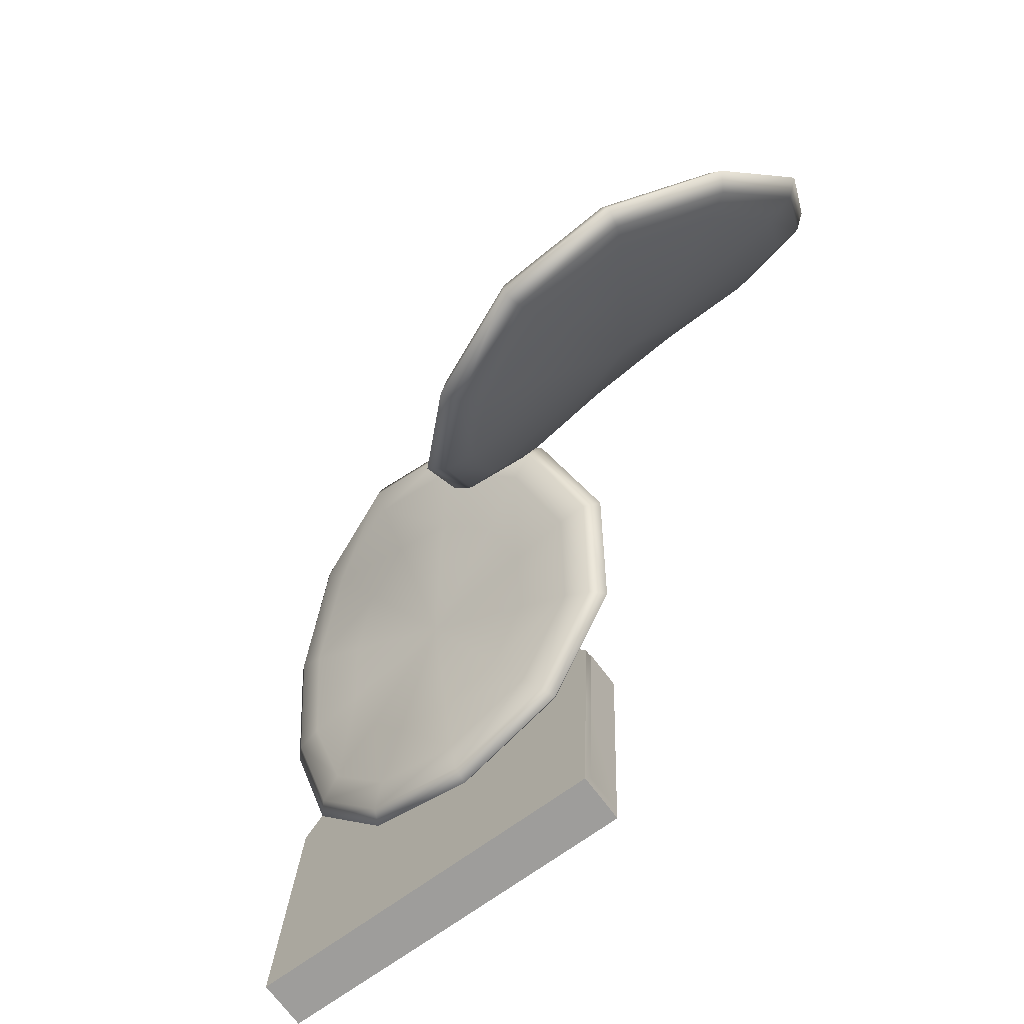
<metadata>
{"format":"obj","ext":"obj","renderer":"f3d","projection":"perspective","resolution":1024,"background":"white","views":[{"elev":-72.2,"azim":36.8,"up":"+Y"}]}
</metadata>
<code>
g Tower2
v 0.8945 -0.2505 0.8224
v 1.026 -0.2995 0.9849
v 0.5022 -1.558 1.354
v 0.3369 -1.604 1.205
v 0.8505 -1.575 1.441
v 1.304 -0.4918 1.116
v 0.6476 -2.755 1.983
v 0.4922 -2.882 1.877
v 0.9762 -2.609 1.985
v 1.423 -3.57 2.704
v 1.319 -3.743 2.659
v 1.647 -3.318 2.602
v 2.634 -3.854 3.239
v 2.613 -4.054 3.22
v 2.694 -3.564 3.064
v 3.983 -3.678 3.262
v 4.053 -3.866 3.245
v 3.859 -3.412 3.084
v 5.108 -3.089 2.768
v 5.253 -3.23 2.726
v 4.832 -2.903 2.657
v 1.693 -2.337 1.905
v 1.61 -1.654 1.546
v 1.913 -0.9583 1.307
v 2.14 -2.825 2.289
v 2.828 -2.969 2.617
v 3.598 -2.868 2.63
v 4.243 -2.551 2.325
v 3.088 -1.808 1.75
v 1.332 -0.6603 0.7895
v 1.047 -0.4284 0.7348
v 0.5233 -1.687 1.104
v 0.8781 -1.743 1.114
v 0.3369 -1.604 1.205
v 0.8945 -0.2505 0.8224
v 0.6687 -2.884 1.733
v 1.004 -2.778 1.658
v 0.4922 -2.882 1.877
v 1.444 -3.699 2.454
v 1.675 -3.487 2.275
v 1.319 -3.743 2.659
v 2.655 -3.983 2.989
v 2.721 -3.732 2.737
v 2.613 -4.054 3.22
v 4.004 -3.807 3.012
v 3.887 -3.58 2.757
v 4.053 -3.866 3.245
v 5.129 -3.218 2.517
v 4.859 -3.071 2.33
v 5.253 -3.23 2.726
v 2.168 -2.994 1.962
v 1.721 -2.506 1.578
v 1.638 -1.822 1.219
v 1.941 -1.127 0.9803
v 3.625 -3.037 2.304
v 2.855 -3.137 2.29
v 4.271 -2.719 1.998
v 3.113 -1.96 1.444
v 5.253 -3.23 2.726
v 5.108 -3.089 2.768
v 5.681 -2.098 2.07
v 5.867 -2.181 1.969
v 5.326 -2.041 2.059
v 4.832 -2.903 2.657
v 5.535 -0.9007 1.44
v 5.712 -0.9022 1.297
v 5.2 -1.007 1.516
v 4.71 0.1814 1.048
v 4.829 0.2631 0.89
v 4.488 -0.07622 1.171
v 3.44 0.7897 0.9134
v 3.474 0.9052 0.7368
v 3.39 0.4493 1.054
v 2.091 0.6137 0.8902
v 2.034 0.7172 0.7121
v 2.225 0.2972 1.034
v 1.026 -0.2995 0.9849
v 0.8945 -0.2505 0.8224
v 1.304 -0.4918 1.116
v 4.483 -1.279 1.595
v 4.566 -1.962 1.954
v 4.243 -2.551 2.325
v 4.017 -0.6837 1.343
v 3.288 -0.3176 1.29
v 2.518 -0.4181 1.276
v 1.913 -0.9583 1.307
v 3.088 -1.808 1.75
v 4.859 -3.071 2.33
v 5.129 -3.218 2.517
v 5.702 -2.227 1.82
v 5.353 -2.21 1.733
v 5.867 -2.181 1.969
v 5.253 -3.23 2.726
v 5.556 -1.03 1.19
v 5.228 -1.175 1.189
v 5.712 -0.9022 1.297
v 4.732 0.0525 0.7981
v 4.516 -0.2447 0.8442
v 4.829 0.2631 0.89
v 3.461 0.6608 0.6633
v 3.418 0.2809 0.7275
v 3.474 0.9052 0.7368
v 2.112 0.4848 0.6401
v 2.252 0.1288 0.7075
v 2.034 0.7172 0.7121
v 1.047 -0.4284 0.7348
v 1.332 -0.6603 0.7895
v 0.8945 -0.2505 0.8224
v 4.044 -0.8522 1.016
v 4.511 -1.447 1.268
v 4.594 -2.131 1.628
v 4.271 -2.719 1.998
v 2.546 -0.5865 0.9495
v 3.315 -0.486 0.9627
v 1.941 -1.127 0.9803
v 3.113 -1.96 1.444
v -0.001728 -2.995 -1.299
v -0.09865 -2.888 -1.14
v 0.9387 -2.006 -0.7661
v 1.109 -2.043 -0.9121
v 0.6357 -1.83 -0.6867
v -0.2593 -2.588 -1.015
v 1.349 -0.8672 -0.1465
v 1.548 -0.827 -0.2504
v 0.9905 -0.8455 -0.1513
v 1.023 0.2239 0.5533
v 1.196 0.3289 0.5088
v 0.7102 0.1017 0.4477
v 0.06974 1.04 1.06
v 0.1805 1.208 1.041
v -0.1138 0.8073 0.8856
v -1.209 1.504 1.055
v -1.185 1.703 1.036
v -1.219 1.208 0.8813
v -2.47 1.491 0.5396
v -2.534 1.682 0.4943
v -2.309 1.197 0.436
v 0.2304 -0.7588 -0.2449
v -0.004015 -1.409 -0.5986
v -0.589 -1.891 -0.8401
v 0.0515 -0.1142 0.1263
v -0.4988 0.3338 0.4391
v -1.229 0.5985 0.4362
v -1.943 0.609 0.1186
v -1.249 -0.59 -0.4271
v -0.201 -2.43 -1.343
v -0.05397 -2.768 -1.391
v 0.9833 -1.886 -1.017
v 0.694 -1.672 -1.015
v 1.109 -2.043 -0.9121
v -0.001728 -2.995 -1.299
v 1.394 -0.7466 -0.3977
v 1.049 -0.688 -0.4795
v 1.548 -0.827 -0.2504
v 1.068 0.3444 0.3021
v 0.7686 0.2592 0.1195
v 1.196 0.3289 0.5088
v 0.1144 1.161 0.8089
v -0.05539 0.9648 0.5573
v 0.1805 1.208 1.041
v -1.164 1.624 0.8039
v -1.16 1.366 0.553
v -1.185 1.703 1.036
v -2.426 1.611 0.2884
v -2.251 1.354 0.1077
v -2.534 1.682 0.4943
v 0.1099 0.04329 -0.2019
v 0.2888 -0.6013 -0.5731
v 0.05437 -1.252 -0.9268
v -0.5306 -1.733 -1.168
v -1.175 0.7418 0.0002085
v -0.4452 0.4771 0.003054
v -1.885 0.7665 -0.2097
v -1.196 -0.4486 -0.7344
v -2.534 1.682 0.4943
v -2.47 1.491 0.5396
v -3.423 0.8633 -0.1651
v -3.549 1.021 -0.2703
v -3.134 0.65 -0.1674
v -2.309 1.197 0.436
v -3.834 -0.2759 -0.7847
v -3.987 -0.1955 -0.9319
v -3.489 -0.3345 -0.7028
v -3.592 -1.622 -1.153
v -3.733 -1.642 -1.313
v -3.279 -1.493 -1.027
v -2.742 -2.748 -1.257
v -2.822 -2.837 -1.434
v -2.543 -2.466 -1.117
v -1.463 -3.211 -1.252
v -1.456 -3.332 -1.429
v -1.438 -2.867 -1.113
v -0.09865 -2.888 -1.14
v -0.001728 -2.995 -1.299
v -0.2593 -2.588 -1.015
v -2.728 -0.4212 -0.6092
v -2.494 0.2291 -0.2555
v -1.943 0.609 0.1186
v -2.583 -1.168 -0.8478
v -2.104 -1.829 -0.8839
v -1.374 -2.093 -0.881
v -0.589 -1.891 -0.8401
v -1.249 -0.59 -0.4271
v -2.251 1.354 0.1077
v -2.426 1.611 0.2884
v -3.378 0.9838 -0.4163
v -3.075 0.8075 -0.4956
v -3.549 1.021 -0.2703
v -2.534 1.682 0.4943
v -3.789 -0.1553 -1.036
v -3.43 -0.177 -1.031
v -3.987 -0.1955 -0.9319
v -3.548 -1.501 -1.404
v -3.22 -1.336 -1.355
v -3.733 -1.642 -1.313
v -2.697 -2.627 -1.508
v -2.485 -2.309 -1.445
v -2.822 -2.837 -1.434
v -1.418 -3.091 -1.503
v -1.38 -2.709 -1.441
v -1.456 -3.332 -1.429
v -0.05397 -2.768 -1.391
v -0.201 -2.43 -1.343
v -0.001728 -2.995 -1.299
v -2.525 -1.01 -1.176
v -2.67 -0.2637 -0.9375
v -2.436 0.3866 -0.5837
v -1.885 0.7665 -0.2097
v -1.315 -1.936 -1.209
v -2.045 -1.671 -1.212
v -0.5306 -1.733 -1.168
v -1.196 -0.4486 -0.7344
v -4.318 -4.769 -2.024
v -2.086 -4.866 -2.024
v -2.086 -4.868 -1.637
v -4.317 -4.77 -1.643
v 0.1461 -4.963 -2.024
v 0.223 -3.202 -2.024
v 0.2052 -3.202 -1.645
v 0.146 -4.965 -1.643
v 0.2985 -1.474 -2.024
v 0.2788 -1.516 -1.647
v -0.3072 -0.3823 -2.024
v -1.887 -0.3134 -2.024
v -1.89 -0.3806 -1.647
v -0.3228 -0.449 -1.647
v -3.467 -0.2444 -2.024
v -3.457 -0.3122 -1.647
v -4.165 -1.279 -2.024
v -4.241 -3.007 -2.024
v -4.223 -3.008 -1.645
v -4.149 -1.323 -1.647
v -4.318 -4.769 -2.024
v -4.317 -4.77 -1.643
v -3.457 -0.3122 -1.647
v -3.467 -0.2444 -2.024
v -3.346 -0.6331 -2.024
v -3.337 -0.6908 -1.647
v -0.3072 -0.3823 -2.024
v -0.3228 -0.449 -1.647
v -0.4755 -0.8157 -1.647
v -0.4614 -0.7591 -2.024
v -3.337 -0.6908 -1.647
v -3.346 -0.6331 -2.024
v -4.165 -1.279 -2.024
v -4.149 -1.323 -1.647
v -0.4614 -0.7591 -2.024
v -0.4755 -0.8157 -1.647
v 0.2788 -1.516 -1.647
v 0.2985 -1.474 -2.024
v -0.3072 -0.3823 -2.024
v -0.4614 -0.7591 -2.024
v -1.904 -0.7157 -2.024
v -1.887 -0.3134 -2.024
v -1.934 -1.387 -2.024
v 0.2985 -1.474 -2.024
v -2.008 -3.093 -2.024
v 0.223 -3.202 -2.024
v -3.346 -0.6331 -2.024
v -3.467 -0.2444 -2.024
v -4.241 -3.007 -2.024
v -4.165 -1.279 -2.024
v 0.1461 -4.963 -2.024
v -2.086 -4.866 -2.024
v -4.318 -4.769 -2.024
v 0.354 -1.479 -1.648
v 0.354 -1.479 -2.14
v 0.2792 -3.193 -2.138
v 0.2792 -3.193 -1.646
v 0.202 -4.961 -2.137
v 0.2021 -4.959 -1.645
v 0.1936 -5.153 -1.532
v 0.1936 -5.154 -2.142
v 0.2829 -3.109 -1.651
v 0.2826 -3.115 -1.532
v 0.3518 -1.529 -1.651
v 0.3516 -1.535 -1.532
v -0.2338 -0.4327 -1.532
v 0.1073 -5.034 -2.102
v 0.1915 -3.105 -2.102
v 0.2589 -1.561 -2.102
v -0.2338 -0.4327 -1.651
v -3.617 -0.2148 -1.648
v -3.617 -0.2148 -2.14
v -1.886 -0.2904 -2.14
v -1.886 -0.2904 -1.648
v -0.1552 -0.366 -2.14
v -0.1552 -0.366 -1.648
v -4.373 -4.759 -1.645
v -4.373 -4.761 -2.137
v -4.296 -2.994 -2.138
v -4.296 -2.994 -1.646
v -4.221 -1.28 -2.14
v -4.221 -1.28 -1.648
v -4.381 -4.955 -2.137
v -4.381 -4.953 -1.532
v -4.292 -2.915 -1.532
v -4.292 -2.909 -1.651
v -4.223 -1.335 -1.532
v -4.223 -1.329 -1.651
v -4.201 -2.913 -2.102
v -4.285 -4.842 -2.102
v -4.133 -1.369 -2.102
v -3.544 -0.2882 -1.532
v -3.544 -0.2882 -1.651
v -3.426 -0.6845 -1.648
v -3.426 -0.6845 -2.073
v -3.617 -0.2148 -2.14
v -3.617 -0.2148 -1.648
v -0.1552 -0.366 -1.648
v -0.1552 -0.366 -2.14
v -0.3859 -0.8173 -2.073
v -0.3859 -0.8173 -1.648
v -4.221 -1.28 -1.648
v -4.221 -1.28 -2.14
v -3.426 -0.6845 -2.073
v -3.426 -0.6845 -1.648
v -0.3859 -0.8173 -1.648
v -0.3859 -0.8173 -2.073
v 0.354 -1.479 -2.14
v 0.354 -1.479 -1.648
v -3.426 -0.6845 -2.139
v -1.906 -0.7509 -2.139
v -1.886 -0.2904 -2.14
v -3.617 -0.2148 -2.14
v -4.221 -1.28 -2.14
v -1.933 -1.38 -2.14
v -0.3859 -0.8173 -2.139
v -0.1552 -0.366 -2.14
v 0.354 -1.479 -2.14
v 0.2792 -3.193 -2.138
v -2.008 -3.094 -2.138
v -4.296 -2.994 -2.138
v -4.373 -4.761 -2.137
v -2.085 -4.861 -2.137
v 0.202 -4.961 -2.137
v 0.1936 -5.154 -2.142
v -2.094 -5.054 -2.142
v -4.381 -4.955 -2.137
v -0.3859 -0.8173 -2.073
v -0.1552 -0.366 -2.14
v 0.354 -1.479 -2.14
v -3.426 -0.6845 -2.073
v -4.221 -1.28 -2.14
v -3.617 -0.2148 -2.14
v -3.461 -0.4363 -2.109
v -3.532 -0.3741 -1.652
v -1.893 -0.4644 -1.686
v -1.892 -0.5047 -2.109
v -0.2476 -0.5175 -1.652
v -0.3237 -0.5732 -2.109
v -2.086 -4.868 -1.637
v -2.086 -4.866 -2.024
v 0.1461 -4.963 -2.024
v 0.146 -4.965 -1.643
v 0.146 -4.965 -1.643
v 0.2052 -3.202 -1.645
v 0.2792 -3.193 -1.646
v 0.2021 -4.959 -1.645
v 0.354 -1.479 -1.648
v 0.2788 -1.516 -1.647
v -0.3859 -0.8173 -1.648
v -0.4755 -0.8157 -1.647
v -0.1552 -0.366 -1.648
v -0.3228 -0.449 -1.647
v -1.886 -0.2904 -1.648
v -1.89 -0.3806 -1.647
v -3.617 -0.2148 -1.648
v -3.457 -0.3122 -1.647
v -3.426 -0.6845 -1.648
v -3.337 -0.6908 -1.647
v -4.221 -1.28 -1.648
v -4.149 -1.323 -1.647
v -4.296 -2.994 -1.646
v -4.223 -3.008 -1.645
v -4.373 -4.759 -1.645
v -4.317 -4.77 -1.643
v -0.3085 -0.4818 -2.145
v -1.891 -0.4127 -2.145
v -1.892 -0.5047 -2.109
v -0.3237 -0.5732 -2.109
v -3.461 -0.4363 -2.109
v -3.484 -0.3432 -2.145
v 0.1936 -5.154 -2.142
v -2.094 -5.054 -2.142
v -2.094 -5.053 -1.532
v 0.1936 -5.153 -1.532
v -4.381 -4.955 -2.137
v -4.381 -4.953 -1.532
v -4.381 -4.953 -1.532
v -4.292 -2.915 -1.532
v -2.005 -3.015 -1.532
v -2.094 -5.053 -1.532
v -1.936 -1.435 -1.532
v -4.223 -1.335 -1.532
v -1.889 -0.3605 -1.532
v -3.544 -0.2882 -1.532
v 0.2826 -3.115 -1.532
v 0.1936 -5.153 -1.532
v 0.3516 -1.535 -1.532
v -0.2338 -0.4327 -1.532
v -3.544 -0.2882 -1.651
v -1.889 -0.3605 -1.651
v -1.889 -0.3605 -1.532
v -3.544 -0.2882 -1.532
v -0.2338 -0.4327 -1.651
v -0.2338 -0.4327 -1.532
v -0.3085 -0.4818 -2.145
v -1.891 -0.4127 -2.145
v -3.484 -0.3432 -2.145
v -4.196 -2.913 -1.675
v -2.005 -3.009 -1.675
v -1.936 -1.429 -1.675
v -4.127 -1.333 -1.675
v 0.2559 -1.525 -1.675
v 0.1869 -3.105 -1.675
v -4.317 -4.77 -1.643
v -2.086 -4.868 -1.637
v 0.146 -4.965 -1.643
v -0.2476 -0.5175 -1.652
v -3.532 -0.3741 -1.652
v -1.893 -0.4644 -1.686
v -3.532 -0.3741 -1.652
v -3.544 -0.2882 -1.651
v -4.223 -1.329 -1.651
v -4.127 -1.333 -1.675
v 0.2559 -1.525 -1.675
v 0.3518 -1.529 -1.651
v -0.2338 -0.4327 -1.651
v -0.2476 -0.5175 -1.652
v -0.3085 -0.4818 -2.145
v -0.3237 -0.5732 -2.109
v -0.2476 -0.5175 -1.652
v -0.2338 -0.4327 -1.651
v -3.544 -0.2882 -1.651
v -3.532 -0.3741 -1.652
v -3.461 -0.4363 -2.109
v -3.484 -0.3432 -2.145
v 0.2559 -1.525 -1.675
v 0.1668 -1.557 -2.077
v 0.2589 -1.561 -2.102
v 0.3518 -1.529 -1.651
v -4.223 -1.329 -1.651
v -4.133 -1.369 -2.102
v -4.041 -1.373 -2.077
v -4.127 -1.333 -1.675
v 0.146 -4.965 -1.643
v 0.01518 -5.03 -2.077
v 0.09941 -3.101 -2.077
v 0.1869 -3.105 -1.675
v 0.1668 -1.557 -2.077
v 0.2559 -1.525 -1.675
v -4.196 -2.913 -1.675
v -4.109 -2.917 -2.077
v -4.193 -4.846 -2.077
v -4.317 -4.77 -1.643
v -4.127 -1.333 -1.675
v -4.041 -1.373 -2.077
v -4.109 -2.917 -2.077
v -4.201 -2.913 -2.102
v -4.285 -4.842 -2.102
v -4.193 -4.846 -2.077
v -4.041 -1.373 -2.077
v -4.133 -1.369 -2.102
v 0.09941 -3.101 -2.077
v 0.1915 -3.105 -2.102
v 0.2589 -1.561 -2.102
v 0.1668 -1.557 -2.077
v 0.01518 -5.03 -2.077
v 0.1073 -5.034 -2.102
v 0.1915 -3.105 -2.102
v 0.09941 -3.101 -2.077
v -4.193 -4.846 -2.077
v -4.285 -4.842 -2.102
v -4.373 -4.759 -1.645
v -4.317 -4.77 -1.643
v 0.146 -4.965 -1.643
v 0.2021 -4.959 -1.645
v 0.1073 -5.034 -2.102
v 0.01518 -5.03 -2.077
g Tower2_0
f 3 2 1
f 4 3 1
f 3 5 2
f 5 6 2
f 7 3 4
f 8 7 4
f 9 5 3
f 7 9 3
f 10 7 8
f 11 10 8
f 12 9 7
f 10 12 7
f 13 10 11
f 14 13 11
f 15 12 10
f 13 15 10
f 16 13 14
f 17 16 14
f 18 15 13
f 16 18 13
f 19 16 17
f 20 19 17
f 21 18 16
f 19 21 16
f 22 9 12
f 22 23 9
f 23 5 9
f 23 24 5
f 24 6 5
f 25 22 12
f 25 12 15
f 26 25 15
f 26 15 18
f 27 26 18
f 27 18 21
f 28 27 21
f 29 24 23
f 29 23 22
f 29 22 25
f 29 25 26
f 29 26 27
f 29 27 28
f 32 31 30
f 33 32 30
f 32 34 31
f 34 35 31
f 36 32 33
f 37 36 33
f 38 34 32
f 36 38 32
f 39 36 37
f 40 39 37
f 41 38 36
f 39 41 36
f 42 39 40
f 43 42 40
f 44 41 39
f 42 44 39
f 45 42 43
f 46 45 43
f 47 44 42
f 45 47 42
f 48 45 46
f 49 48 46
f 50 47 45
f 48 50 45
f 51 40 37
f 52 51 37
f 52 37 33
f 53 52 33
f 53 33 30
f 54 53 30
f 55 46 43
f 56 55 43
f 51 56 40
f 56 43 40
f 57 49 46
f 55 57 46
f 58 53 54
f 58 52 53
f 58 51 52
f 58 56 51
f 58 55 56
f 58 57 55
f 61 60 59
f 62 61 59
f 61 63 60
f 63 64 60
f 65 61 62
f 66 65 62
f 67 63 61
f 65 67 61
f 68 65 66
f 69 68 66
f 70 67 65
f 68 70 65
f 71 68 69
f 72 71 69
f 73 70 68
f 71 73 68
f 74 71 72
f 75 74 72
f 76 73 71
f 74 76 71
f 77 74 75
f 78 77 75
f 79 76 74
f 77 79 74
f 80 67 70
f 80 81 67
f 81 63 67
f 81 82 63
f 82 64 63
f 83 80 70
f 83 70 73
f 84 83 73
f 84 73 76
f 85 84 76
f 85 76 79
f 86 85 79
f 87 82 81
f 87 81 80
f 87 80 83
f 87 83 84
f 87 84 85
f 87 85 86
f 90 89 88
f 91 90 88
f 90 92 89
f 92 93 89
f 94 90 91
f 95 94 91
f 96 92 90
f 94 96 90
f 97 94 95
f 98 97 95
f 99 96 94
f 97 99 94
f 100 97 98
f 101 100 98
f 102 99 97
f 100 102 97
f 103 100 101
f 104 103 101
f 105 102 100
f 103 105 100
f 106 103 104
f 107 106 104
f 108 105 103
f 106 108 103
f 109 98 95
f 110 109 95
f 110 95 91
f 111 110 91
f 111 91 88
f 112 111 88
f 113 104 101
f 114 113 101
f 109 114 98
f 114 101 98
f 115 107 104
f 113 115 104
f 116 111 112
f 116 110 111
f 116 109 110
f 116 114 109
f 116 113 114
f 116 115 113
f 119 118 117
f 120 119 117
f 119 121 118
f 121 122 118
f 123 119 120
f 124 123 120
f 125 121 119
f 123 125 119
f 126 123 124
f 127 126 124
f 128 125 123
f 126 128 123
f 129 126 127
f 130 129 127
f 131 128 126
f 129 131 126
f 132 129 130
f 133 132 130
f 134 131 129
f 132 134 129
f 135 132 133
f 136 135 133
f 137 134 132
f 135 137 132
f 138 125 128
f 138 139 125
f 139 121 125
f 139 140 121
f 140 122 121
f 141 138 128
f 141 128 131
f 142 141 131
f 142 131 134
f 143 142 134
f 143 134 137
f 144 143 137
f 145 140 139
f 145 139 138
f 145 138 141
f 145 141 142
f 145 142 143
f 145 143 144
f 148 147 146
f 149 148 146
f 148 150 147
f 150 151 147
f 152 148 149
f 153 152 149
f 154 150 148
f 152 154 148
f 155 152 153
f 156 155 153
f 157 154 152
f 155 157 152
f 158 155 156
f 159 158 156
f 160 157 155
f 158 160 155
f 161 158 159
f 162 161 159
f 163 160 158
f 161 163 158
f 164 161 162
f 165 164 162
f 166 163 161
f 164 166 161
f 167 156 153
f 168 167 153
f 168 153 149
f 169 168 149
f 169 149 146
f 170 169 146
f 171 162 159
f 172 171 159
f 167 172 156
f 172 159 156
f 173 165 162
f 171 173 162
f 174 169 170
f 174 168 169
f 174 167 168
f 174 172 167
f 174 171 172
f 174 173 171
f 177 176 175
f 178 177 175
f 177 179 176
f 179 180 176
f 181 177 178
f 182 181 178
f 183 179 177
f 181 183 177
f 184 181 182
f 185 184 182
f 186 183 181
f 184 186 181
f 187 184 185
f 188 187 185
f 189 186 184
f 187 189 184
f 190 187 188
f 191 190 188
f 192 189 187
f 190 192 187
f 193 190 191
f 194 193 191
f 195 192 190
f 193 195 190
f 196 183 186
f 196 197 183
f 197 179 183
f 197 198 179
f 198 180 179
f 199 196 186
f 199 186 189
f 200 199 189
f 200 189 192
f 201 200 192
f 201 192 195
f 202 201 195
f 203 198 197
f 203 197 196
f 203 196 199
f 203 199 200
f 203 200 201
f 203 201 202
f 206 205 204
f 207 206 204
f 206 208 205
f 208 209 205
f 210 206 207
f 211 210 207
f 212 208 206
f 210 212 206
f 213 210 211
f 214 213 211
f 215 212 210
f 213 215 210
f 216 213 214
f 217 216 214
f 218 215 213
f 216 218 213
f 219 216 217
f 220 219 217
f 221 218 216
f 219 221 216
f 222 219 220
f 223 222 220
f 224 221 219
f 222 224 219
f 225 214 211
f 226 225 211
f 226 211 207
f 227 226 207
f 227 207 204
f 228 227 204
f 229 220 217
f 230 229 217
f 225 230 214
f 230 217 214
f 231 223 220
f 229 231 220
f 232 227 228
f 232 226 227
f 232 225 226
f 232 230 225
f 232 229 230
f 232 231 229
g Tower2_1
f 235 234 233
f 236 235 233
f 239 238 237
f 240 239 237
f 241 238 239
f 242 241 239
f 245 244 243
f 246 245 243
f 247 244 245
f 248 247 245
f 251 250 249
f 252 251 249
f 253 250 251
f 254 253 251
f 257 256 255
f 258 257 255
f 261 260 259
f 262 261 259
f 265 264 263
f 266 265 263
f 269 268 267
f 270 269 267
f 273 272 271
f 274 273 271
f 273 275 272
f 275 276 272
f 275 277 276
f 277 278 276
f 279 273 274
f 280 279 274
f 281 277 275
f 282 281 275
f 282 275 273
f 279 282 273
f 283 278 277
f 284 283 277
f 284 277 281
f 285 284 281
f 288 287 286
f 289 288 286
f 290 288 289
f 291 290 289
f 291 292 290
f 292 293 290
f 291 294 292
f 294 295 292
f 294 296 295
f 296 297 295
f 296 298 297
f 291 299 294
f 299 300 294
f 294 300 296
f 300 301 296
f 302 298 296
f 305 304 303
f 306 305 303
f 307 305 306
f 308 307 306
f 311 310 309
f 312 311 309
f 313 311 312
f 314 313 312
f 310 315 309
f 315 316 309
f 316 317 309
f 317 318 309
f 317 319 318
f 319 320 318
f 318 321 309
f 321 322 309
f 323 321 318
f 320 323 318
f 319 324 320
f 324 325 320
f 328 327 326
f 329 328 326
f 332 331 330
f 333 332 330
f 336 335 334
f 337 336 334
f 340 339 338
f 341 340 338
f 344 343 342
f 345 344 342
f 342 343 346
f 345 342 346
f 343 347 346
f 348 343 344
f 349 348 344
f 350 348 349
f 350 347 343
f 348 350 343
f 350 351 347
f 351 352 347
f 347 352 353
f 346 347 353
f 353 352 354
f 352 355 354
f 355 352 351
f 356 355 351
f 356 357 355
f 357 358 355
f 355 358 354
f 358 359 354
f 362 361 360
f 365 364 363
f 368 367 366
f 369 368 366
f 370 368 369
f 371 370 369
f 374 373 372
f 375 374 372
f 378 377 376
f 379 378 376
f 378 380 377
f 380 381 377
f 380 382 381
f 382 383 381
f 382 384 383
f 384 385 383
f 384 386 385
f 386 387 385
f 386 388 387
f 388 389 387
f 388 390 389
f 390 391 389
f 390 392 391
f 392 393 391
f 392 394 393
f 394 395 393
f 394 396 395
f 396 397 395
f 400 399 398
f 401 400 398
f 400 402 399
f 402 403 399
f 406 405 404
f 407 406 404
f 408 405 406
f 409 408 406
f 412 411 410
f 413 412 410
f 412 414 411
f 414 415 411
f 414 416 415
f 416 417 415
f 418 412 413
f 419 418 413
f 420 414 412
f 418 420 412
f 421 416 414
f 420 421 414
f 424 423 422
f 425 424 422
f 426 423 424
f 427 426 424
f 426 428 423
f 428 429 423
f 423 429 422
f 429 430 422
f 433 432 431
f 434 433 431
f 433 435 432
f 435 436 432
f 431 432 437
f 432 438 437
f 432 436 438
f 436 439 438
f 433 440 435
f 434 441 433
f 441 442 433
f 442 440 433
f 445 444 443
f 446 445 443
f 449 448 447
f 450 449 447
f 453 452 451
f 454 453 451
f 457 456 455
f 458 457 455
f 461 460 459
f 462 461 459
f 465 464 463
f 466 465 463
f 469 468 467
f 470 469 467
f 471 469 470
f 472 471 470
f 475 474 473
f 476 475 473
f 473 474 477
f 474 478 477
f 481 480 479
f 482 481 479
f 479 480 483
f 480 484 483
f 487 486 485
f 488 487 485
f 491 490 489
f 492 491 489
f 495 494 493
f 496 495 493
f 499 498 497
f 500 499 497

</code>
